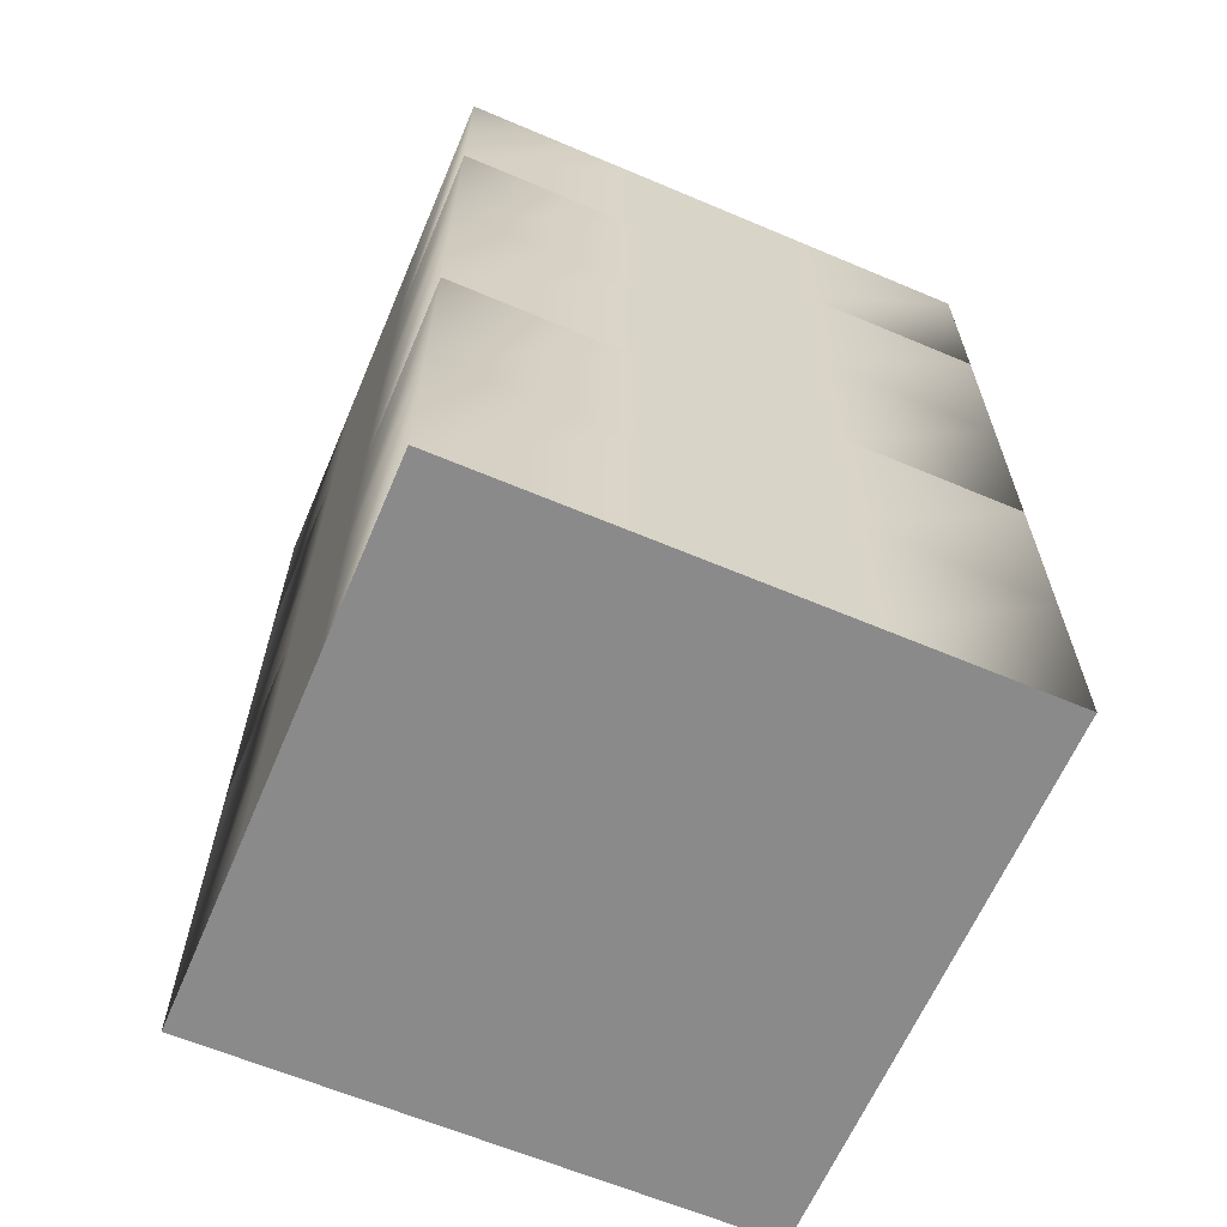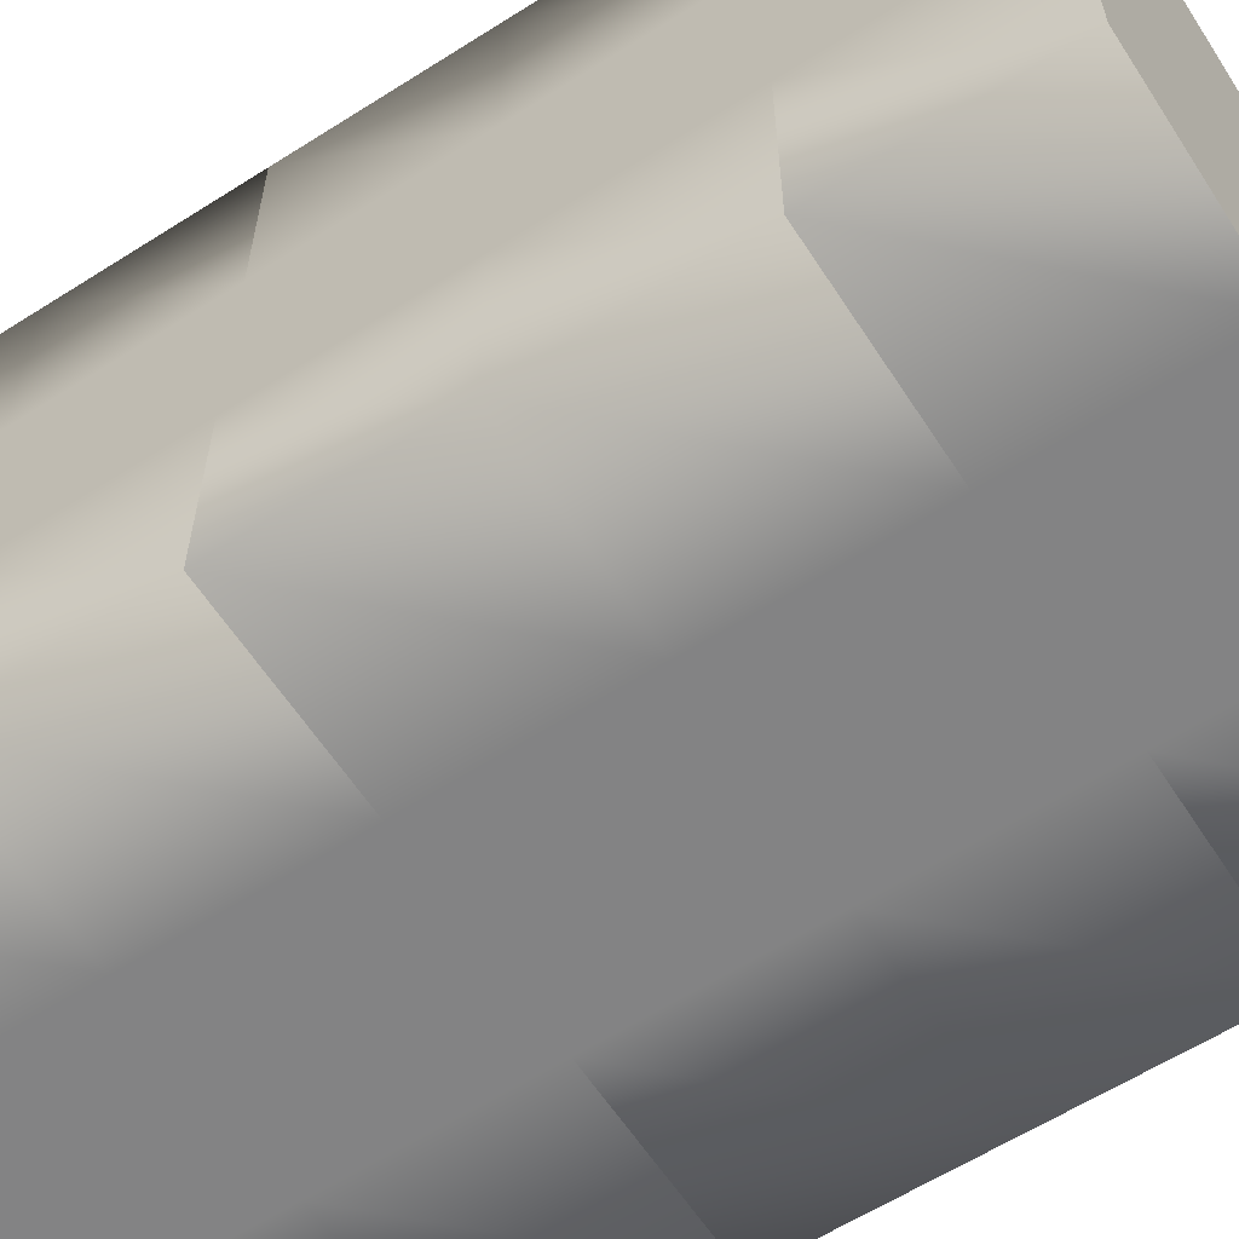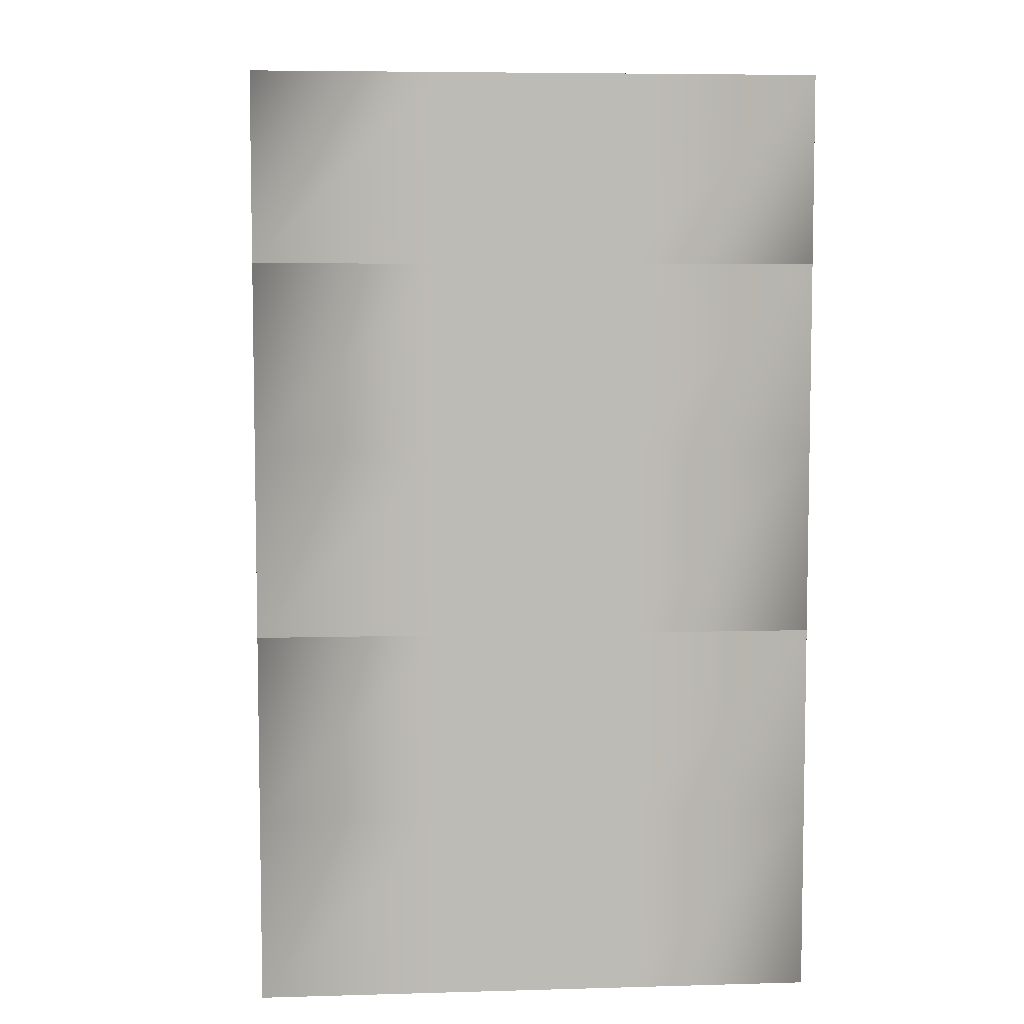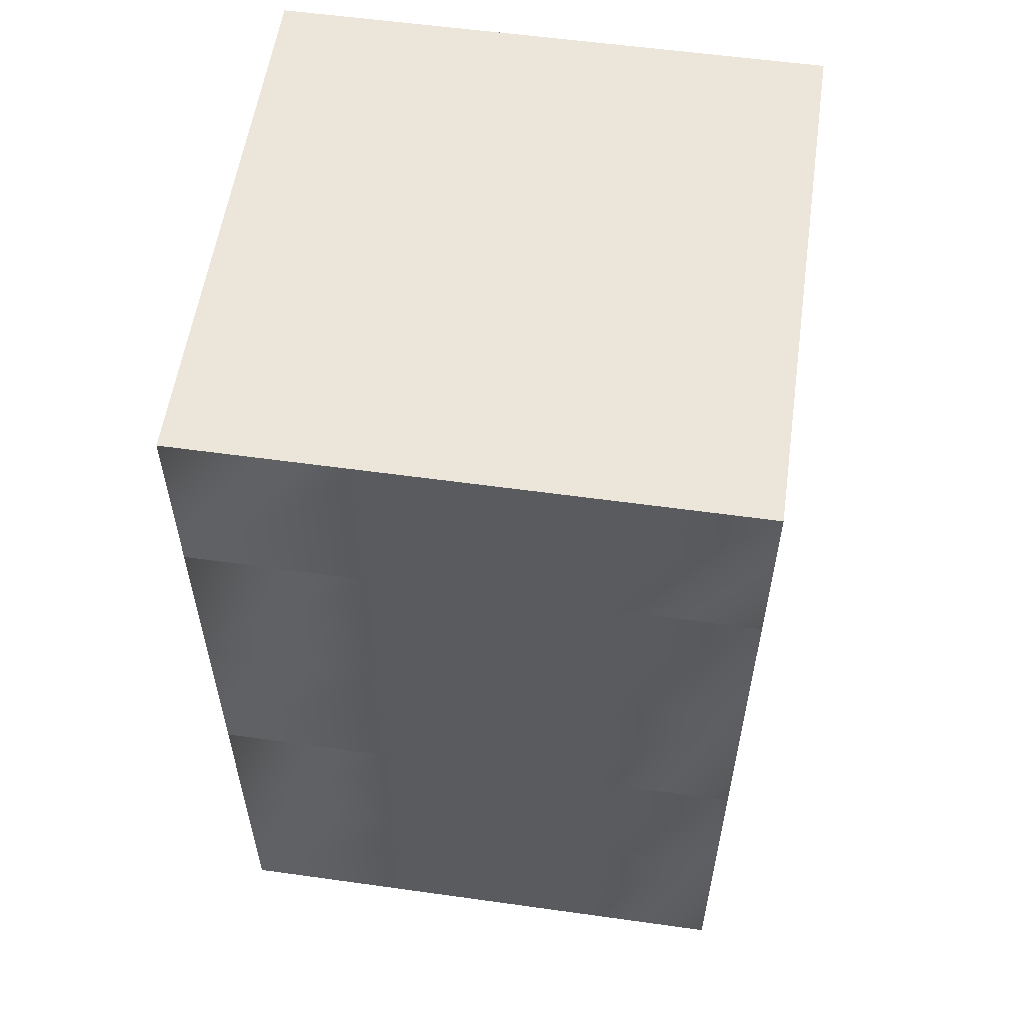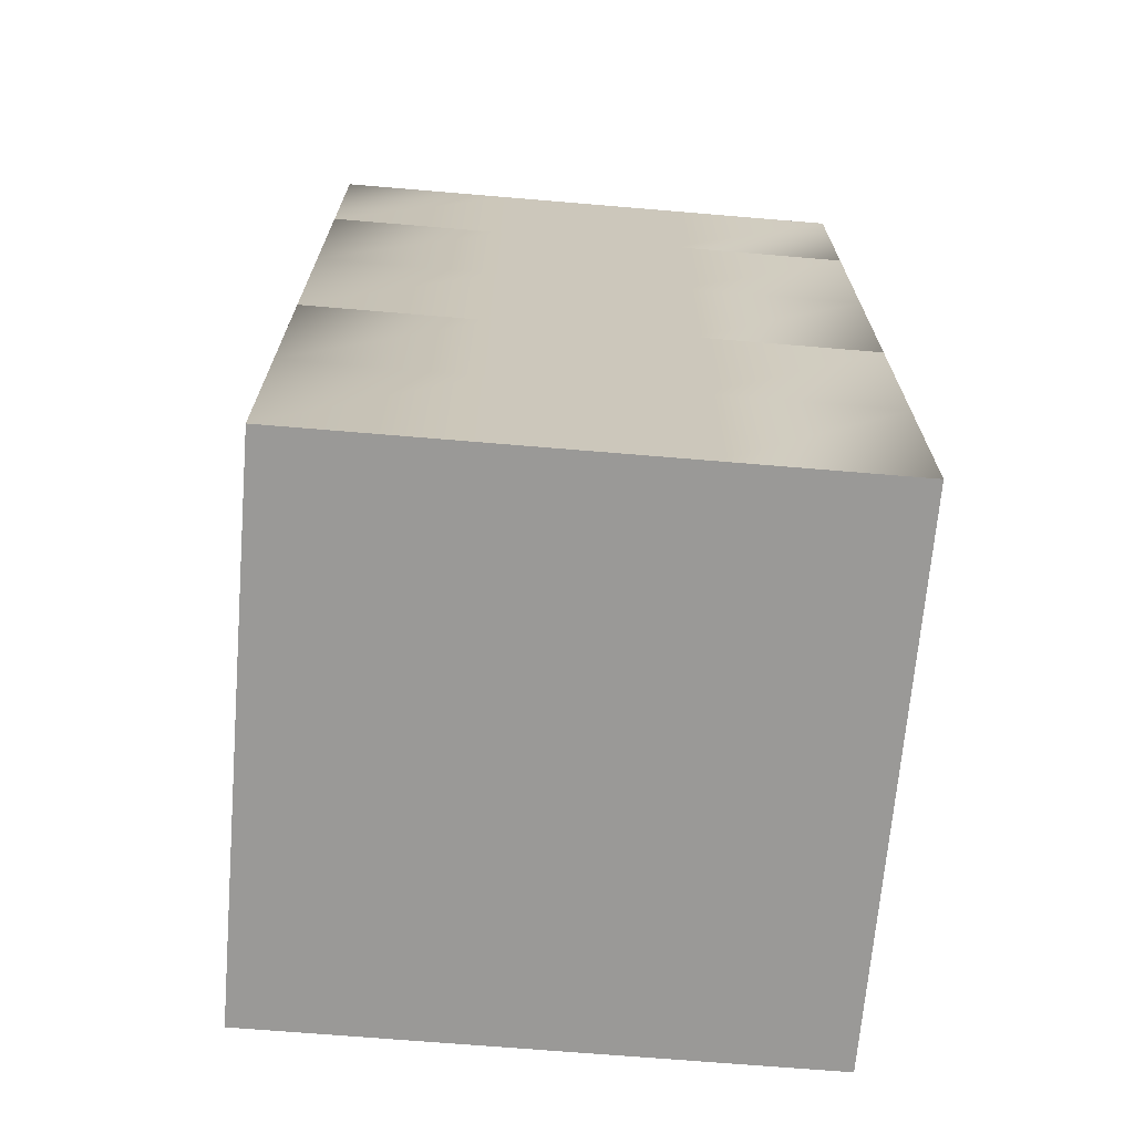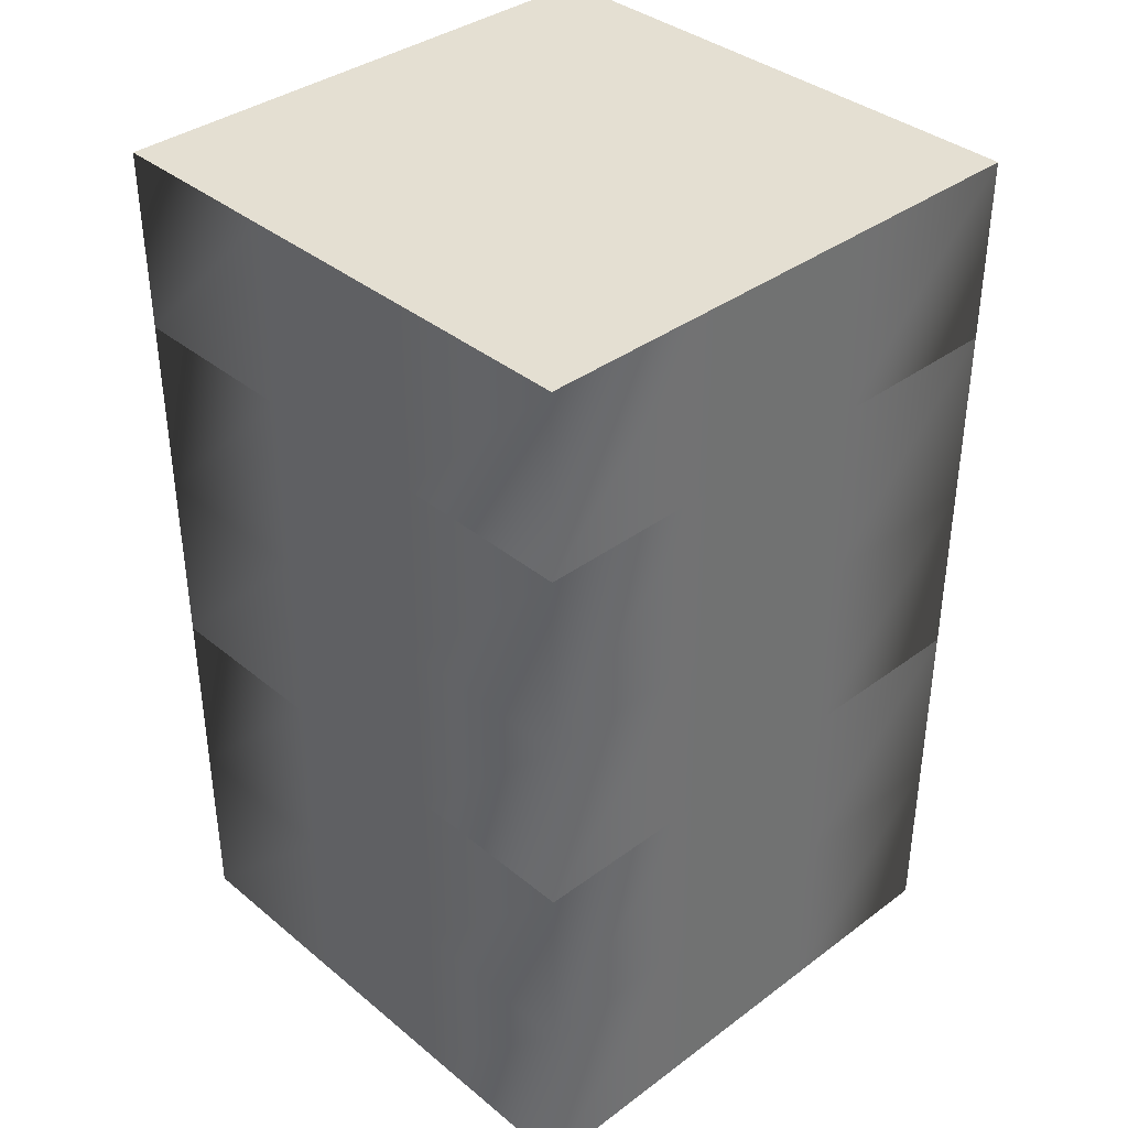
<metadata>
{"format":"obj","ext":"obj","renderer":"f3d","projection":"perspective","resolution":1024,"background":"white","views":[{"elev":-63.6,"azim":156.9,"up":"+Y"},{"elev":-61.1,"azim":122.9,"up":"+Z"},{"elev":6.4,"azim":-94.8,"up":"+Y"},{"elev":56.6,"azim":8.3,"up":"+Y"},{"elev":-68.9,"azim":-94.8,"up":"+Y"},{"elev":37.1,"azim":136.4,"up":"+Y"}]}
</metadata>
<code>
o Default
v -3 8 -3
v -3 10 -3
v -3 10 -1
v -3 8 -1
v -3 10 1
v -3 8 1
v -3 10 3
v -3 8 3
v -1 10 3
v -1 8 3
v 1 10 3
v 1 8 3
v 3 10 3
v 3 8 3
v 3 10 1
v 3 8 1
v 3 10 -1
v 3 8 -1
v 3 10 -3
v 3 8 -3
v -1 8 -3
v -1 10 -3
v 1 8 -3
v 1 10 -3
v 3 4 -1
v 3 6 -1
v 3 6 -3
v 3 4 -3
v 3 4 1
v 3 6 1
v 3 4 3
v 3 6 3
v -3 4 3
v -3 6 3
v -1 6 3
v -1 4 3
v 1 6 3
v 1 4 3
v -3 4 1
v -3 6 1
v -3 4 -1
v -3 6 -1
v -3 4 -3
v -3 6 -3
v 1 6 -3
v 1 4 -3
v -1 6 -3
v -1 4 -3
v 1 0 1
v 3 0 1
v 3 0 -1
v 1 0 -1
v -1 0 3
v 1 0 3
v 1 0 1
v -1 0 1
v -1 0 -1
v 1 0 -1
v 1 0 -3
v -1 0 -3
v -3 0 1
v -1 0 1
v -1 0 -1
v -3 0 -1
v 1 0 3
v 3 0 3
v 3 0 -3
v 1 0 -3
v -3 0 3
v -1 0 3
v -1 0 -3
v -3 0 -3
v 3 0 -3
v 3 2 -3
v 1 2 -3
v 1 0 -3
v -1 2 -3
v -1 0 -3
v -3 2 -3
v -3 0 -3
v -3 2 -1
v -3 0 -1
v -3 2 1
v -3 0 1
v -3 2 3
v -3 0 3
v 3 0 -1
v 3 2 -1
v 3 0 1
v 3 2 1
v 3 0 3
v 3 2 3
v -1 2 3
v -1 0 3
v 1 2 3
v 1 0 3
v -1 10 -1
v -3 10 -1
v -3 10 -3
v -1 10 -3
v -1 10 1
v -3 10 1
v -1 10 3
v -3 10 3
v 1 10 3
v -1 10 3
v -1 10 1
v 1 10 1
v 3 10 3
v 1 10 3
v 1 10 1
v 3 10 1
v 3 10 -1
v 1 10 -1
v 1 10 -3
v 3 10 -3
v 1 10 -1
v -1 10 -1
v -1 10 -3
v 1 10 -3
v -3 4 1
v -3 4 3
v -3 4 -1
v -3 4 -3
v -1 4 3
v 1 4 3
v 3 4 3
v 3 4 1
v 3 4 -1
v 3 4 -3
v -1 4 -3
v 1 4 -3
v -1 8 -3
v -3 8 -3
v 1 8 -3
v 3 8 -3
v -3 8 -1
v -3 8 1
v -3 8 3
v 1 8 3
v 3 8 3
v -1 8 3
v 3 8 1
v 3 8 -1
g Scene
f 1 3 2
f 1 4 3
f 4 5 3
f 4 6 5
f 6 7 5
f 6 8 7
f 8 9 7
f 8 10 9
f 10 11 9
f 10 12 11
f 12 13 11
f 12 14 13
f 14 15 13
f 14 16 15
f 16 17 15
f 16 18 17
f 18 19 17
f 18 20 19
f 21 2 22
f 21 1 2
f 23 22 24
f 23 21 22
f 20 24 19
f 20 23 24
f 25 27 26
f 25 28 27
f 29 26 30
f 29 25 26
f 31 30 32
f 31 29 30
f 33 35 34
f 33 36 35
f 36 37 35
f 36 38 37
f 38 32 37
f 38 31 32
f 39 34 40
f 39 33 34
f 41 40 42
f 41 39 40
f 43 42 44
f 43 41 42
f 28 45 27
f 28 46 45
f 46 47 45
f 46 48 47
f 48 44 47
f 48 43 44
f 49 51 50
f 49 52 51
f 53 55 54
f 53 56 55
f 57 59 58
f 57 60 59
f 61 63 62
f 61 64 63
f 65 50 66
f 65 49 50
f 52 67 51
f 52 68 67
f 69 62 70
f 69 61 62
f 56 58 55
f 56 57 58
f 64 71 63
f 64 72 71
f 73 75 74
f 73 76 75
f 76 77 75
f 76 78 77
f 78 79 77
f 78 80 79
f 80 81 79
f 80 82 81
f 82 83 81
f 82 84 83
f 84 85 83
f 84 86 85
f 87 74 88
f 87 73 74
f 89 88 90
f 89 87 88
f 91 90 92
f 91 89 90
f 86 93 85
f 86 94 93
f 94 95 93
f 94 96 95
f 96 92 95
f 96 91 92
f 97 99 98
f 97 100 99
f 101 98 102
f 101 97 98
f 103 102 104
f 103 101 102
f 105 107 106
f 105 108 107
f 109 111 110
f 109 112 111
f 113 115 114
f 113 116 115
f 117 119 118
f 117 120 119
f 112 114 111
f 112 113 114
f 108 118 107
f 108 117 118
f 83 122 121
f 83 85 122
f 81 121 123
f 81 83 121
f 79 123 124
f 79 81 123
f 85 125 122
f 85 93 125
f 93 126 125
f 93 95 126
f 95 127 126
f 95 92 127
f 92 128 127
f 92 90 128
f 90 129 128
f 90 88 129
f 88 130 129
f 88 74 130
f 77 124 131
f 77 79 124
f 75 131 132
f 75 77 131
f 74 132 130
f 74 75 132
f 47 134 133
f 47 44 134
f 45 133 135
f 45 47 133
f 27 135 136
f 27 45 135
f 44 137 134
f 44 42 137
f 42 138 137
f 42 40 138
f 40 139 138
f 40 34 139
f 37 141 140
f 37 32 141
f 35 140 142
f 35 37 140
f 34 142 139
f 34 35 142
f 32 143 141
f 32 30 143
f 30 144 143
f 30 26 144
f 26 136 144
f 26 27 136

</code>
